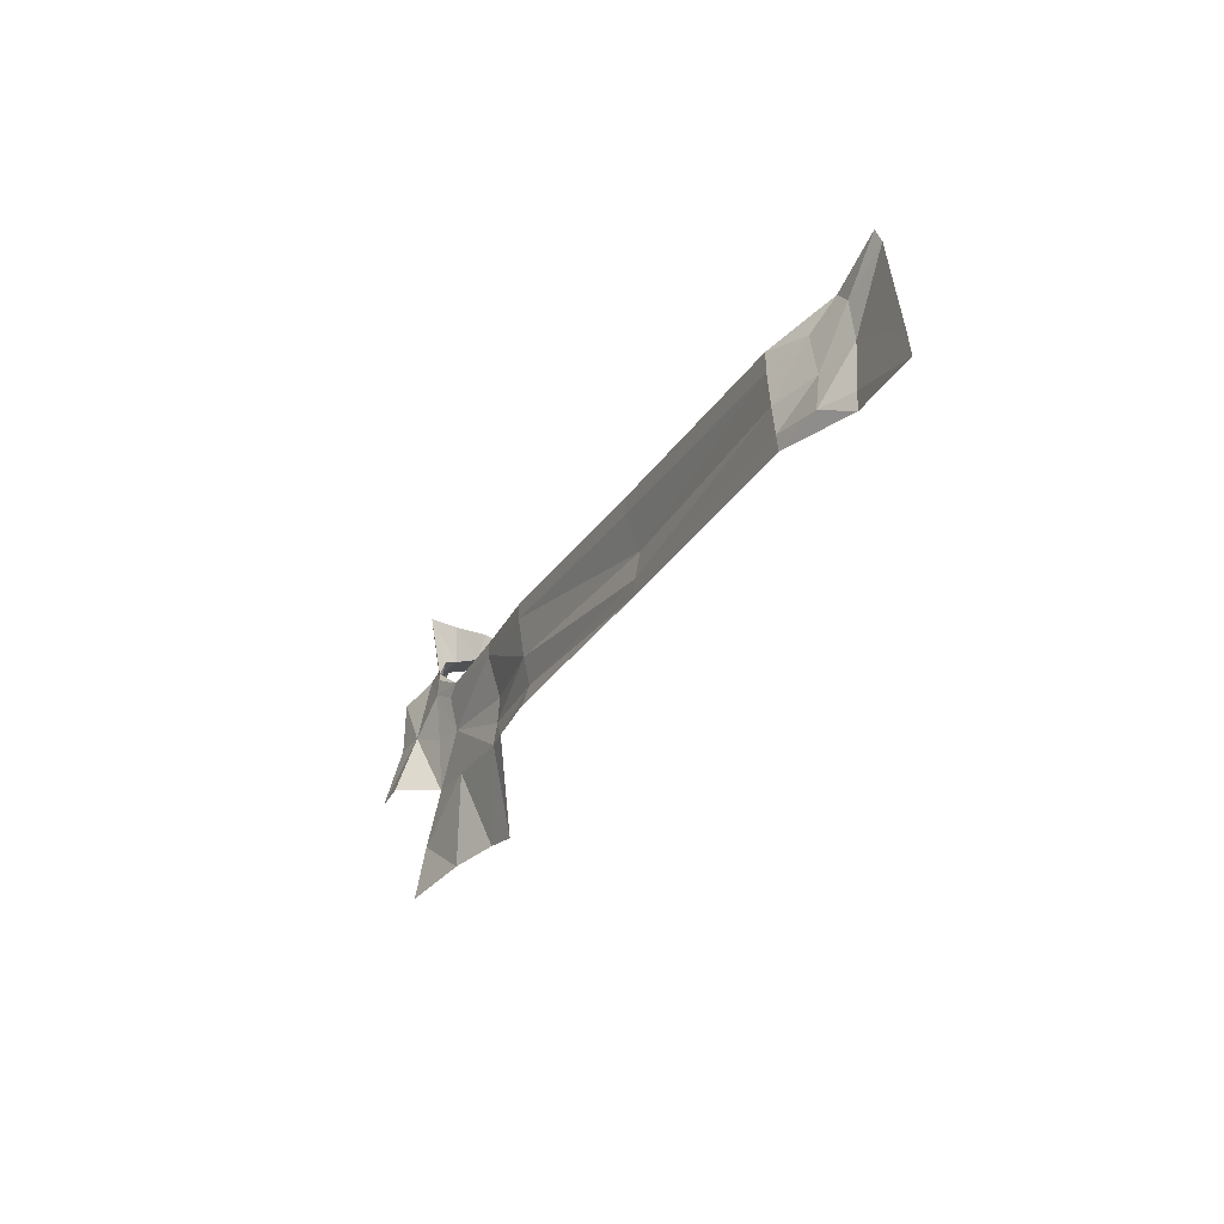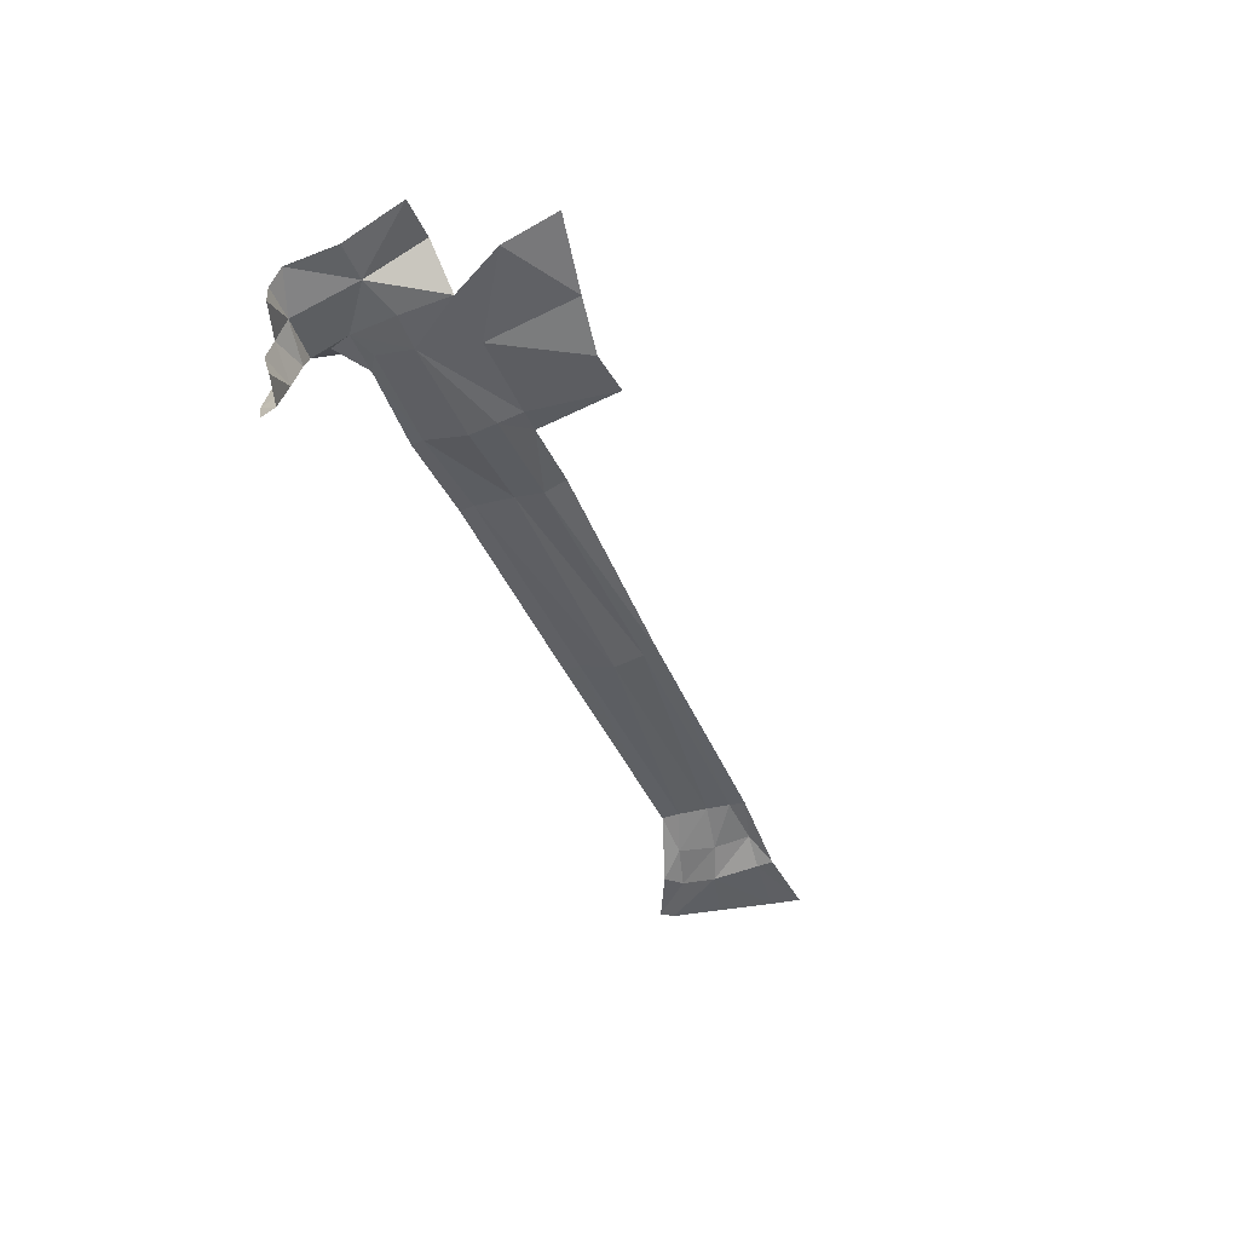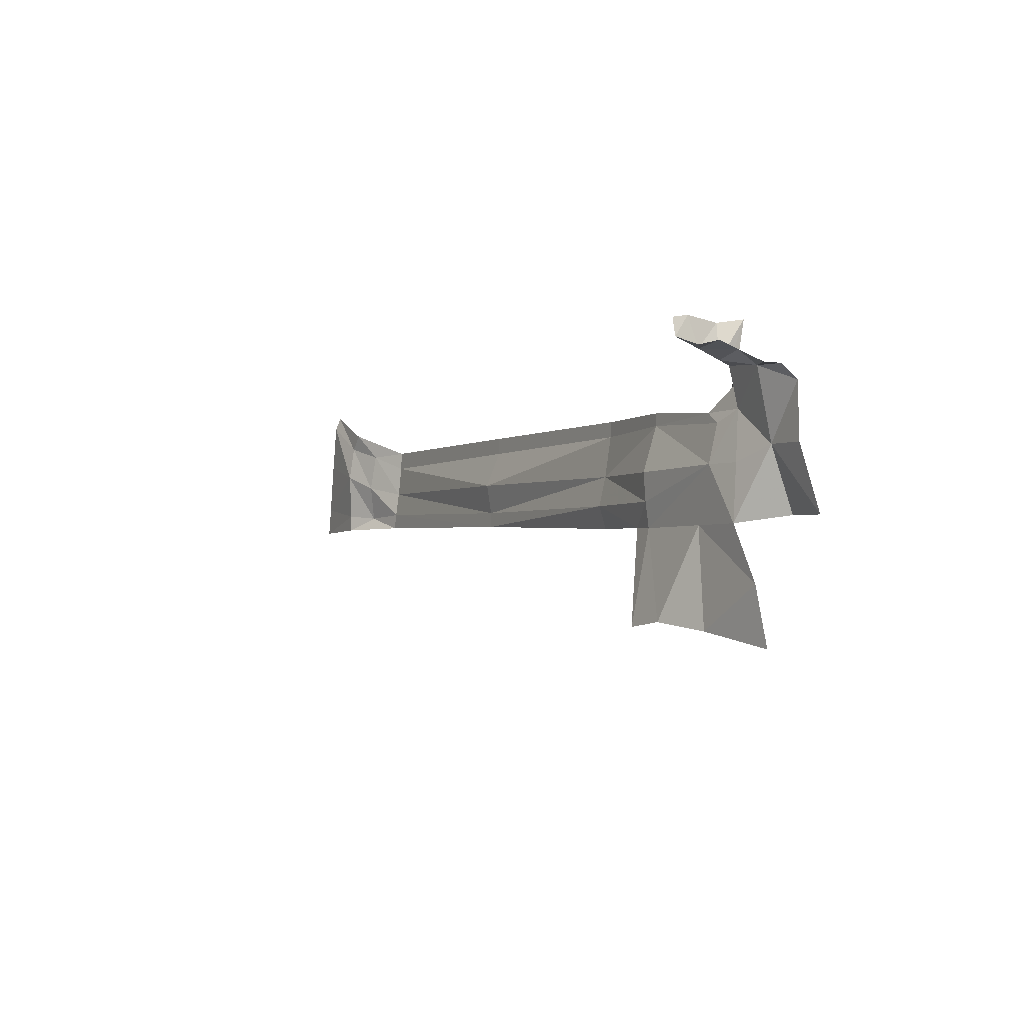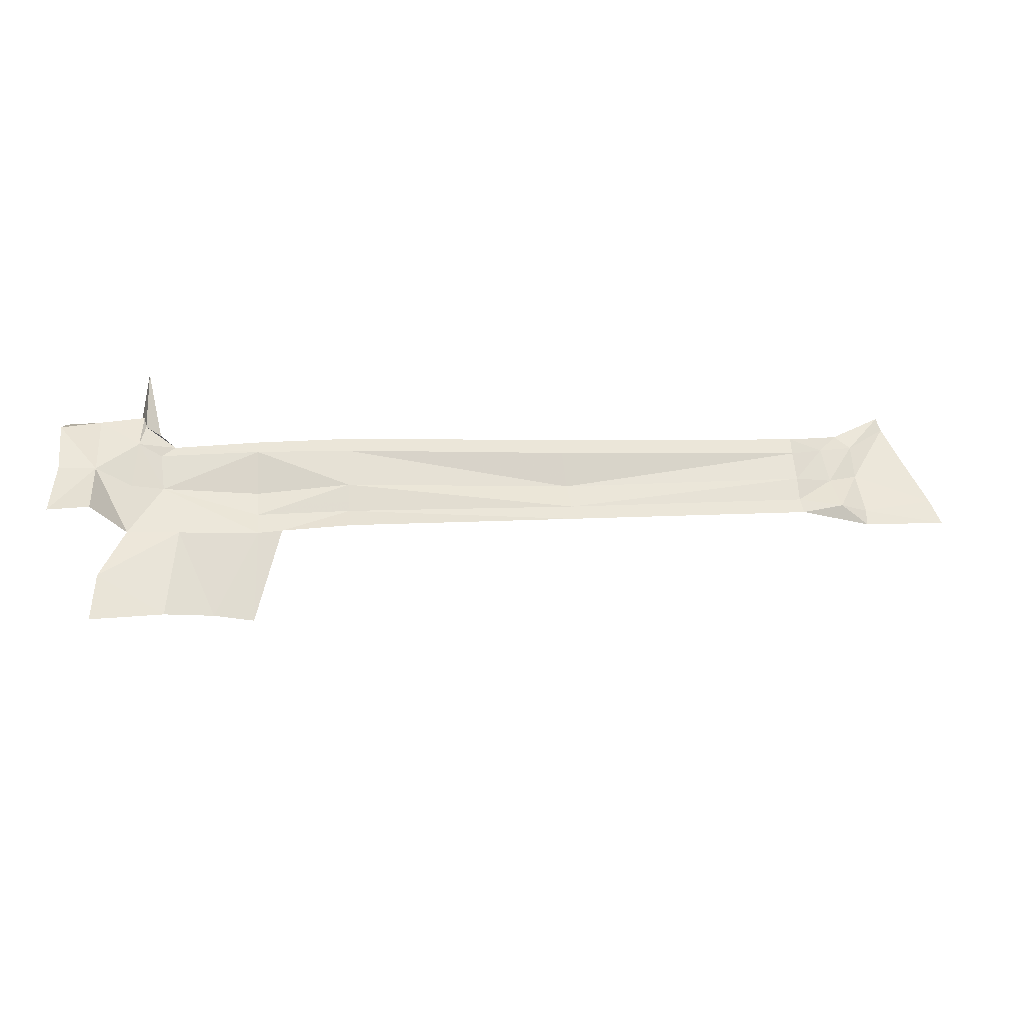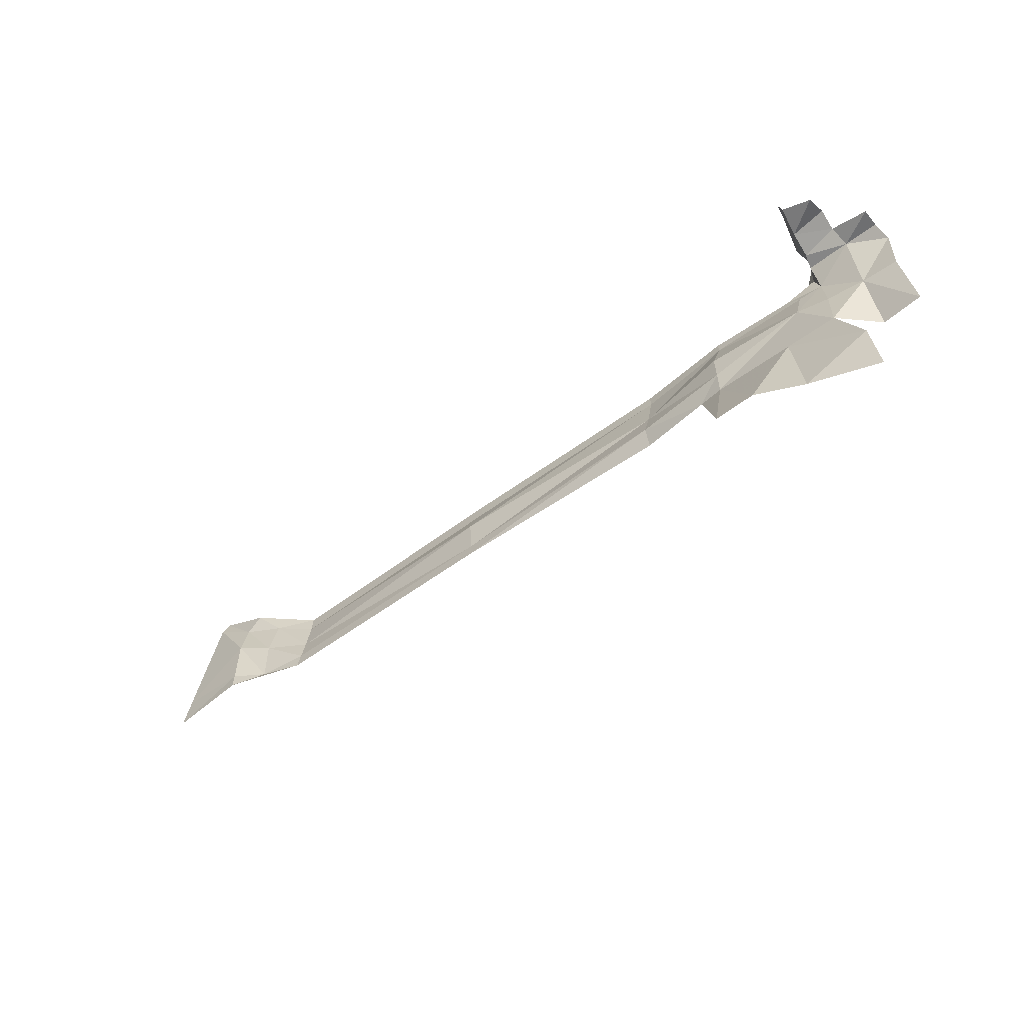
<metadata>
{"format":"obj","ext":"obj","renderer":"f3d","projection":"perspective","resolution":1024,"background":"white","views":[{"elev":-22.0,"azim":-114.4,"up":"+Z"},{"elev":-41.8,"azim":117.2,"up":"+Y"},{"elev":-7.3,"azim":62.8,"up":"+Z"},{"elev":-31.1,"azim":174.6,"up":"+Z"},{"elev":-61.3,"azim":39.9,"up":"+Z"}]}
</metadata>
<code>
v 970.6 5.495 -107.9 1
v 969.9 5.489 -105 1
v 965.7 4.667 -107.7 1
v 967.7 6.24 -106.8 1
v 970.1 6.831 -97.06 1
v 970.4 4.469 -102.9 1
v 976.3 4.322 -103.9 1
v 971 2.75 -102.5 1
v 969.9 3.181 -97.81 1
v 971.4 -0.3707 -101.5 1
v 971.2 -1.632 -97.65 1
v 975.9 2.001 -102.3 1
v 976.3 -0.6791 -101.5 1
v 976 -3.27 -102.2 1
v 972.2 -3.943 -100.6 1
v 971.7 -4.002 -98.24 1
v 971 4.829 -114.3 1
v 975.9 6.389 -112.7 1
v 981.4 6.225 -106.3 1
v 981 4.306 -104.5 1
v 981 1.904 -104.6 1
v 981.1 9.124 -121.2 1
v 980.8 6.697 -113.2 1
v 975.5 9.427 -120.7 1
v 970.9 4.397 -121.4 1
v 958.5 1.709 -132.1 1
v 964 4.135 -120.9 1
v 953.4 3.735 -120.1 1
v 953.2 1.319 -132.4 1
v 964.9 4.164 -133.5 1
v 974 5.177 -128.6 1
v 867.7 -1.01 -103 1
v 860.2 -0.9401 -100.3 1
v 857.3 -0.1693 -107.2 1
v 866.8 -0.313 -109.3 1
v 954 2.759 -113.3 1
v 953.8 3.117 -116.9 1
v 966.8 3.896 -114 1
v 876.9 3.074 -112.1 1
v 870.9 1.973 -109.9 1
v 866.8 -0.313 -111.6 1
v 877.6 3.407 -106.7 1
v 877.4 3.074 -110 1
v 910.3 3.603 -113.4 1
v 910.9 2.676 -109.6 1
v 911.7 4.171 -104.9 1
v 878 3.618 -102.6 1
v 954.4 4.379 -107.5 1
v 967.5 4.667 -109.2 1
v 870.3 -0.5926 -96.53 1
v 868.1 -0.5173 -98.36 1
v 873.1 1.243 -100.2 1
v 878.2 3.618 -100.2 1
v 911.7 4.171 -102.7 1
v 910.3 3.603 -115.4 1
v 941.6 4.515 -112.2 1
v 941.2 3.808 -116 1
v 941 4.825 -118.9 1
v 942 5.099 -105 1
v 942 5.099 -107 1
v 872.1 0.9037 -105.2 1
v 855.9 0.1379 -111 1
v 862.7 -1.546 -94.21 1
v 863.5 -1.134 -92.51 1
v 954.4 4.379 -105.9 1
v 950.2 4.035 -119.8 1
v 974.1 6.592 -136 1
f 1 2 3
f 2 4 3
f 5 4 2
f 5 2 6
f 6 2 1
f 6 1 7
f 6 7 8
f 8 9 5
f 8 5 6
f 9 8 10
f 9 10 11
f 8 7 12
f 8 12 10
f 12 13 10
f 14 15 10
f 14 10 13
f 15 16 11
f 15 11 10
f 1 17 18
f 1 18 7
f 19 20 7
f 19 7 18
f 7 20 21
f 7 21 12
f 22 23 18
f 22 18 24
f 18 25 24
f 19 18 23
f 25 18 17
f 26 27 28
f 26 28 29
f 26 30 27
f 30 31 27
f 27 31 25
f 32 33 34
f 32 34 35
f 36 37 38
f 39 40 41
f 42 43 44
f 42 44 45
f 45 46 47
f 45 47 42
f 48 38 49
f 50 51 52
f 50 52 53
f 46 54 53
f 46 53 47
f 43 39 55
f 43 55 44
f 56 45 44
f 56 44 57
f 47 52 42
f 57 44 55
f 57 55 58
f 37 36 56
f 37 56 57
f 59 54 46
f 59 46 60
f 36 48 56
f 43 40 39
f 61 42 52
f 1 49 38
f 1 38 17
f 62 41 35
f 62 35 34
f 25 17 38
f 25 38 27
f 60 46 45
f 60 45 56
f 60 56 48
f 63 33 32
f 63 32 51
f 51 50 64
f 51 64 63
f 47 53 52
f 43 42 61
f 43 61 40
f 36 38 48
f 41 40 35
f 51 32 61
f 51 61 52
f 28 27 38
f 28 38 37
f 48 49 3
f 48 3 65
f 37 66 28
f 48 65 59
f 48 59 60
f 32 35 40
f 32 40 61
f 49 1 3
f 67 31 30
f 29 28 66
f 57 58 66
f 57 66 37

</code>
